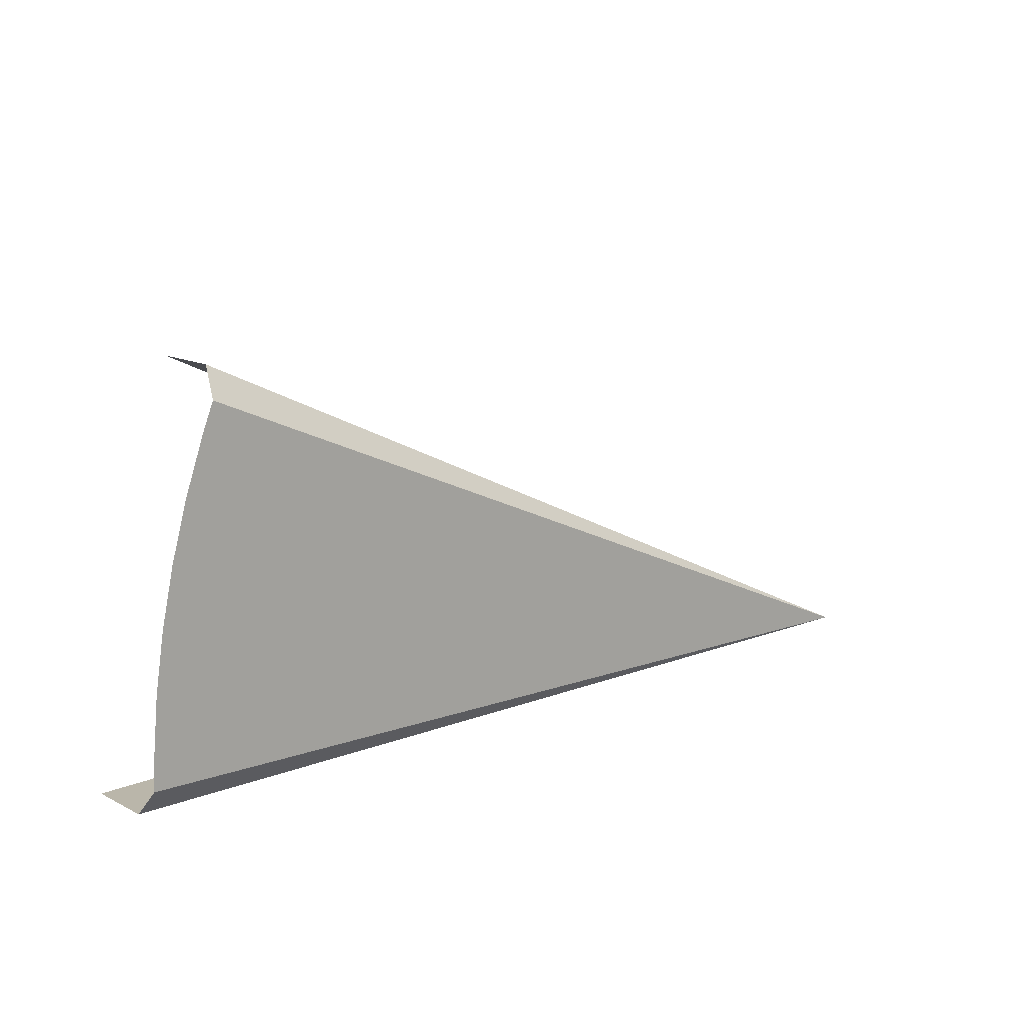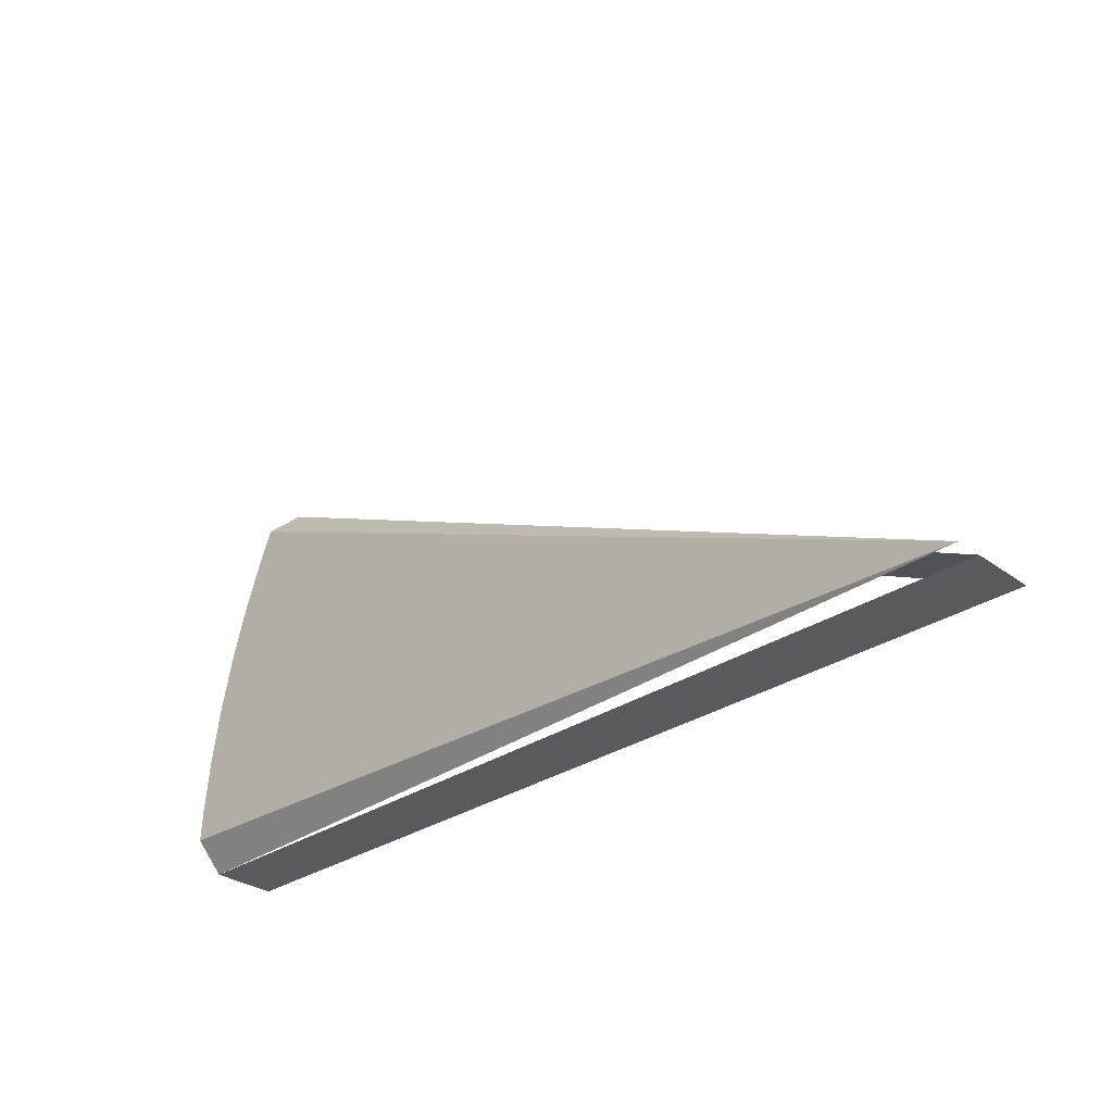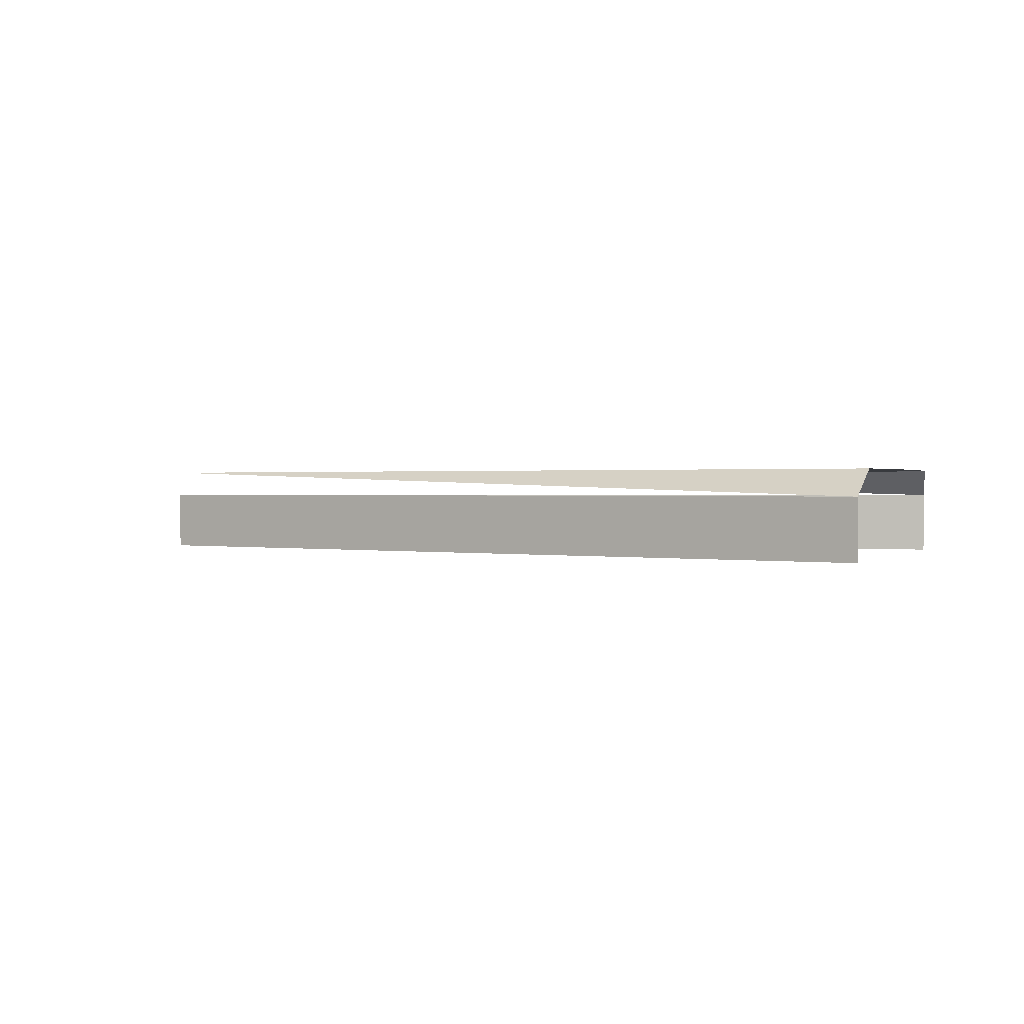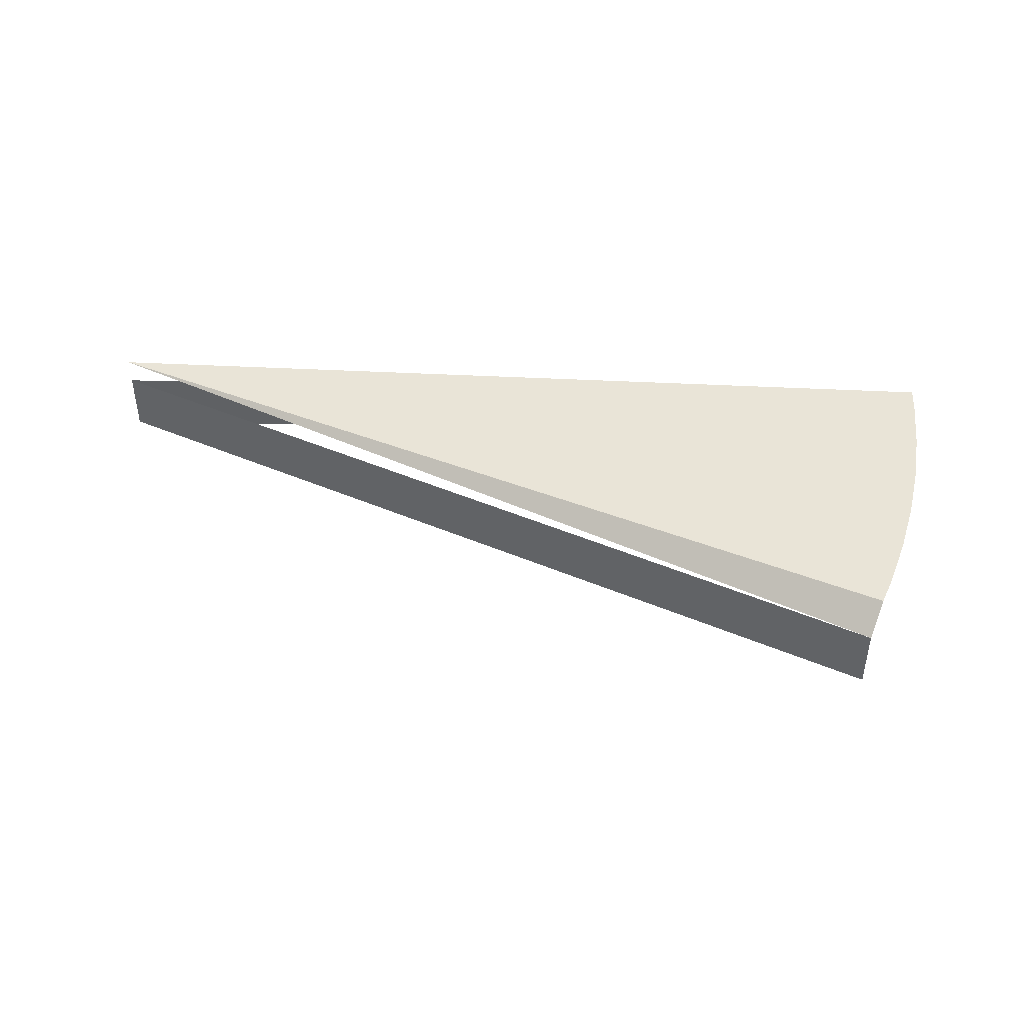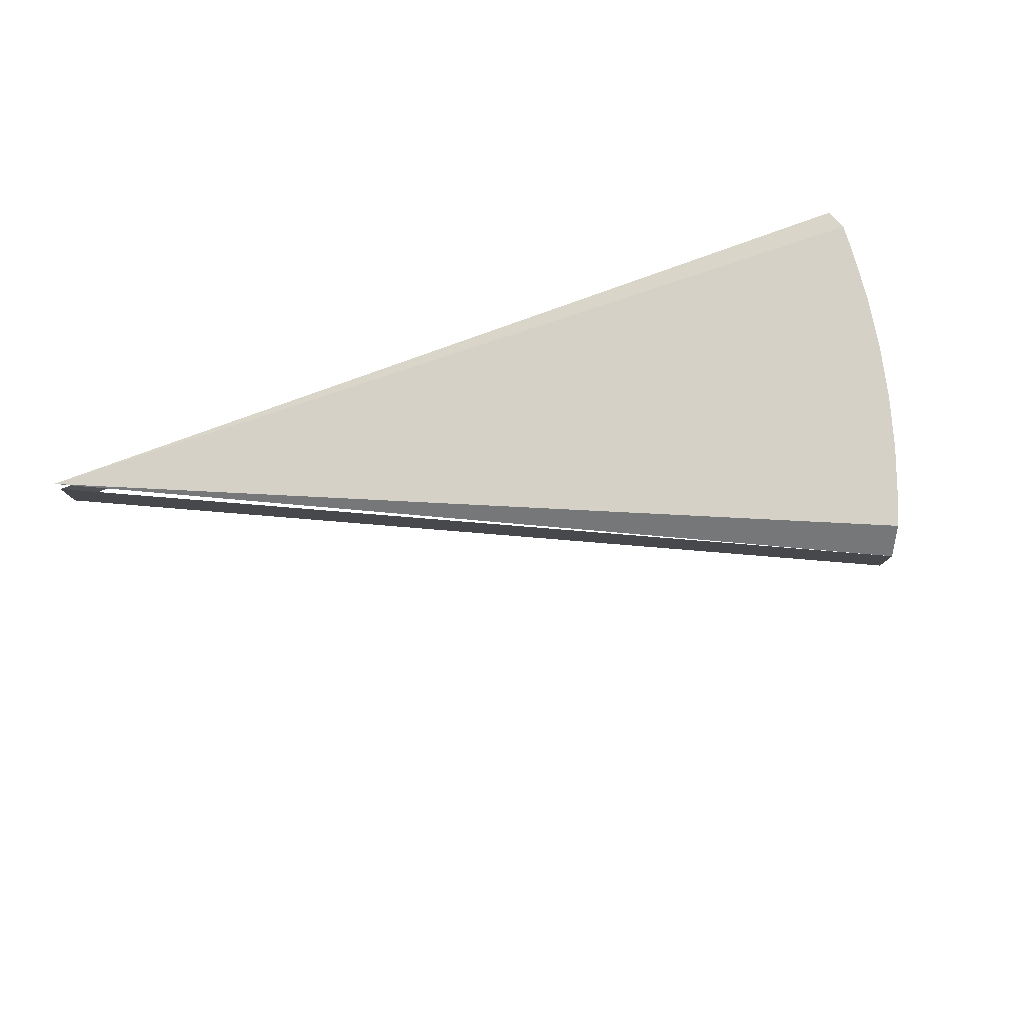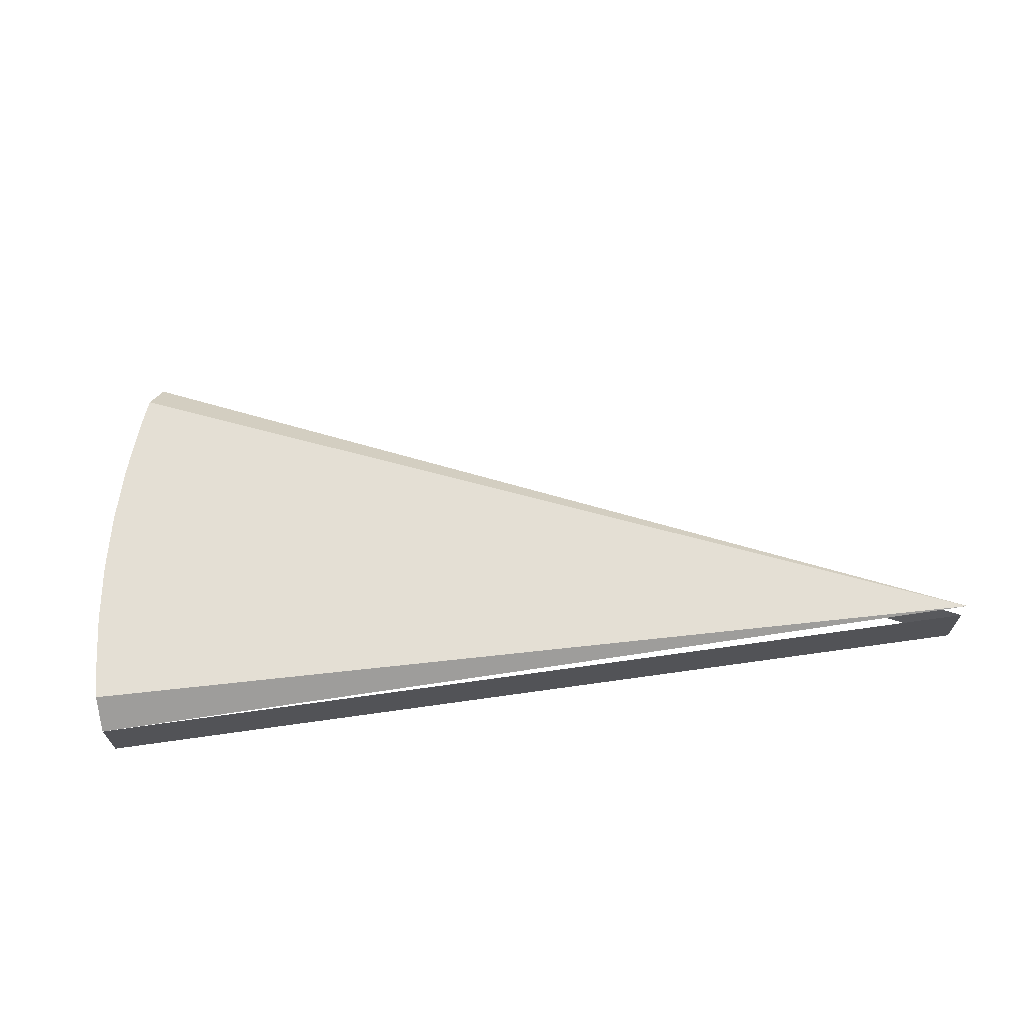
<metadata>
{"format":"obj","ext":"obj","renderer":"f3d","projection":"perspective","resolution":1024,"background":"white","views":[{"elev":13.8,"azim":138.0,"up":"+Z"},{"elev":-30.7,"azim":-136.1,"up":"+Z"},{"elev":0.8,"azim":9.6,"up":"+Y"},{"elev":43.4,"azim":1.7,"up":"+Y"},{"elev":79.1,"azim":-20.5,"up":"+Y"},{"elev":66.3,"azim":171.9,"up":"+Y"}]}
</metadata>
<code>
o Slice7
v 0 0 0
v 0.9995 0 0.03141
v 1 -0.03 0
v 0.998 0 0.06279
v 0.9921 0 0.1253
v 0.9823 0 0.1874
v 0.9686 0 0.2487
v 0.9511 0 0.309
v 0.9298 0 0.3681
v 0.9178 0 0.3971
v 0.9048 -0.03 0.4258
v 0 -0.1 0
v 0 -0.03 0
v 1 -0.1 0
v 0.9048 -0.1 0.4258
g Slice7
f 1 2 3
f 1 4 2
f 1 5 4
f 1 6 5
f 1 7 6
f 1 8 7
f 1 9 8
f 1 10 9
f 1 11 10
f 12 13 3 14
f 13 12 15 11

</code>
